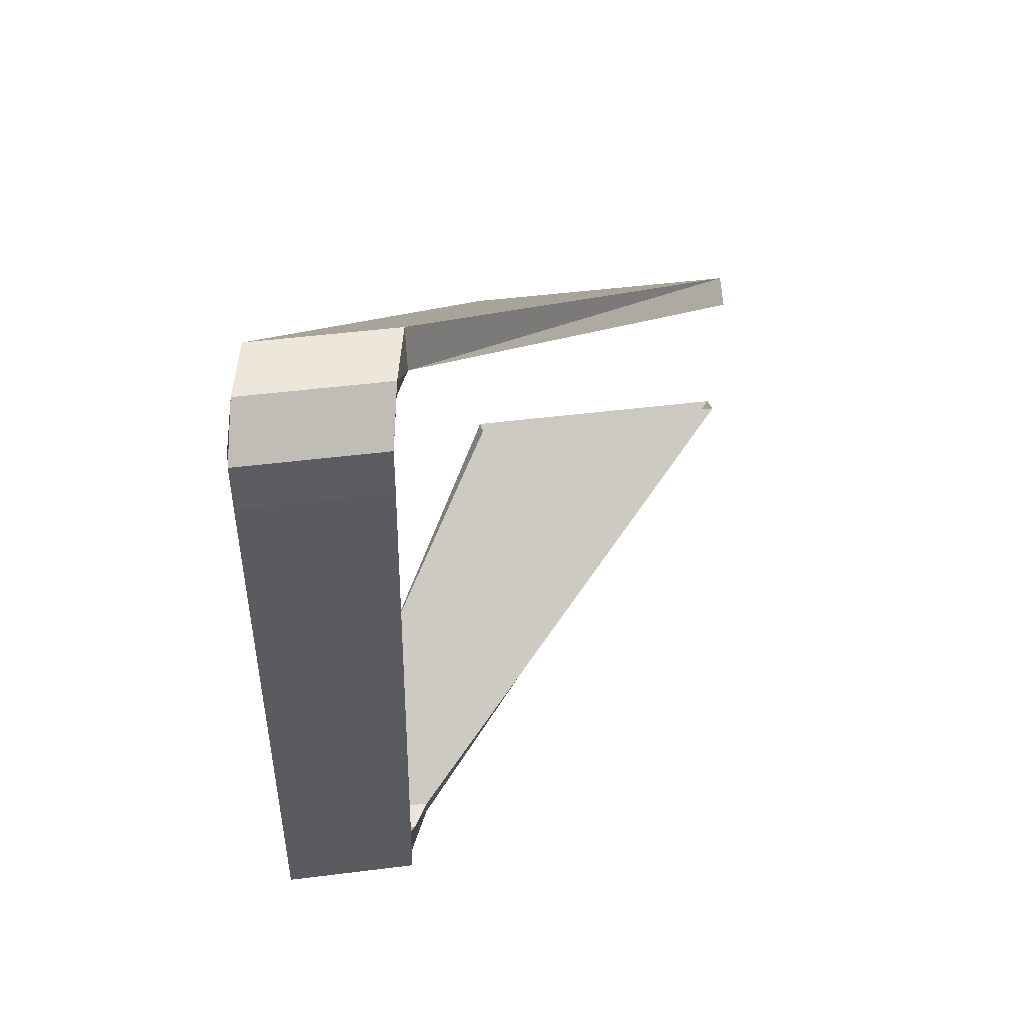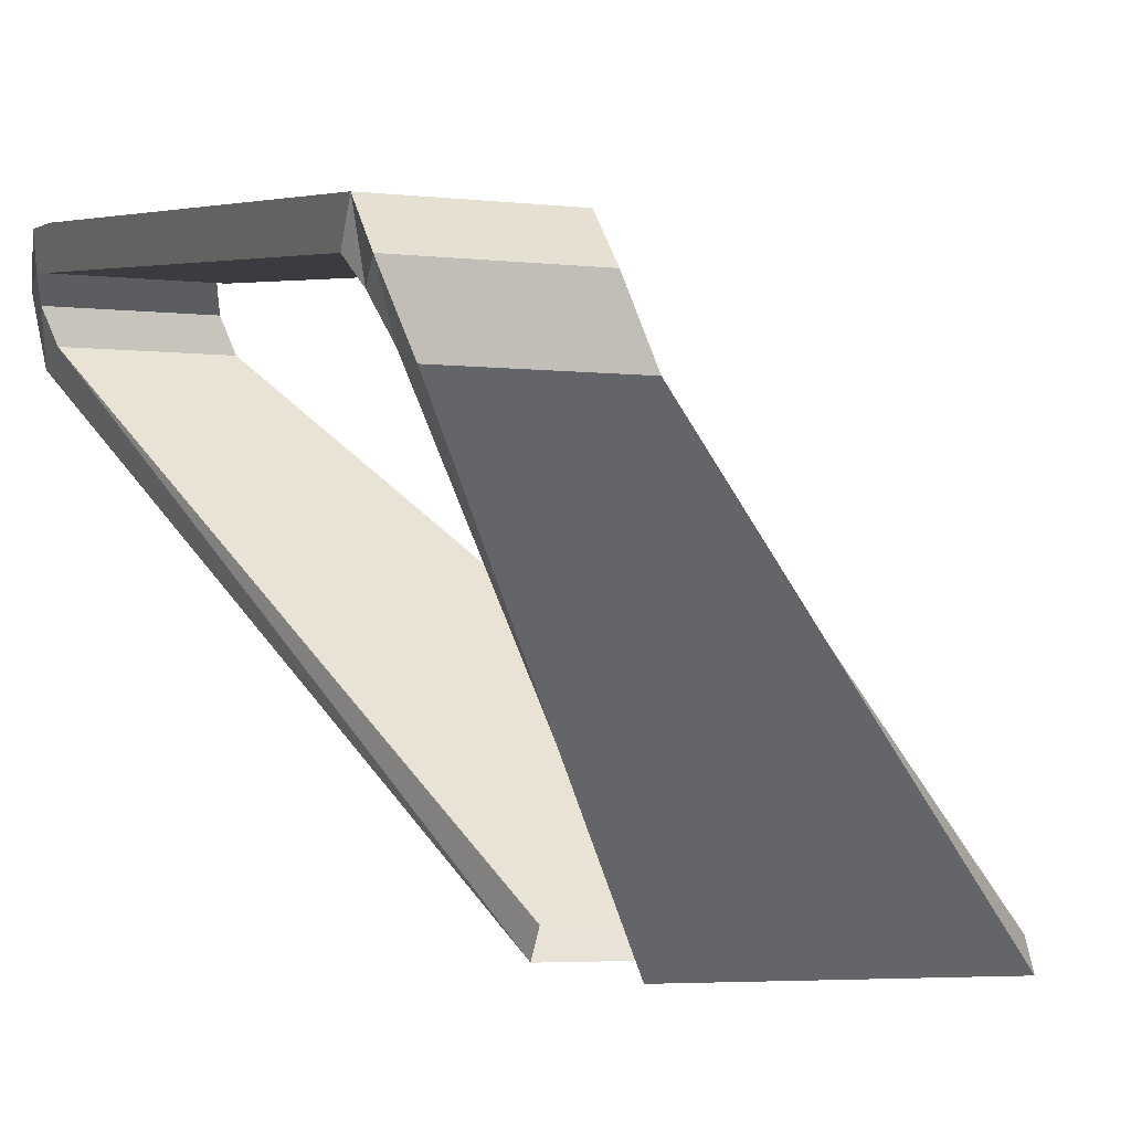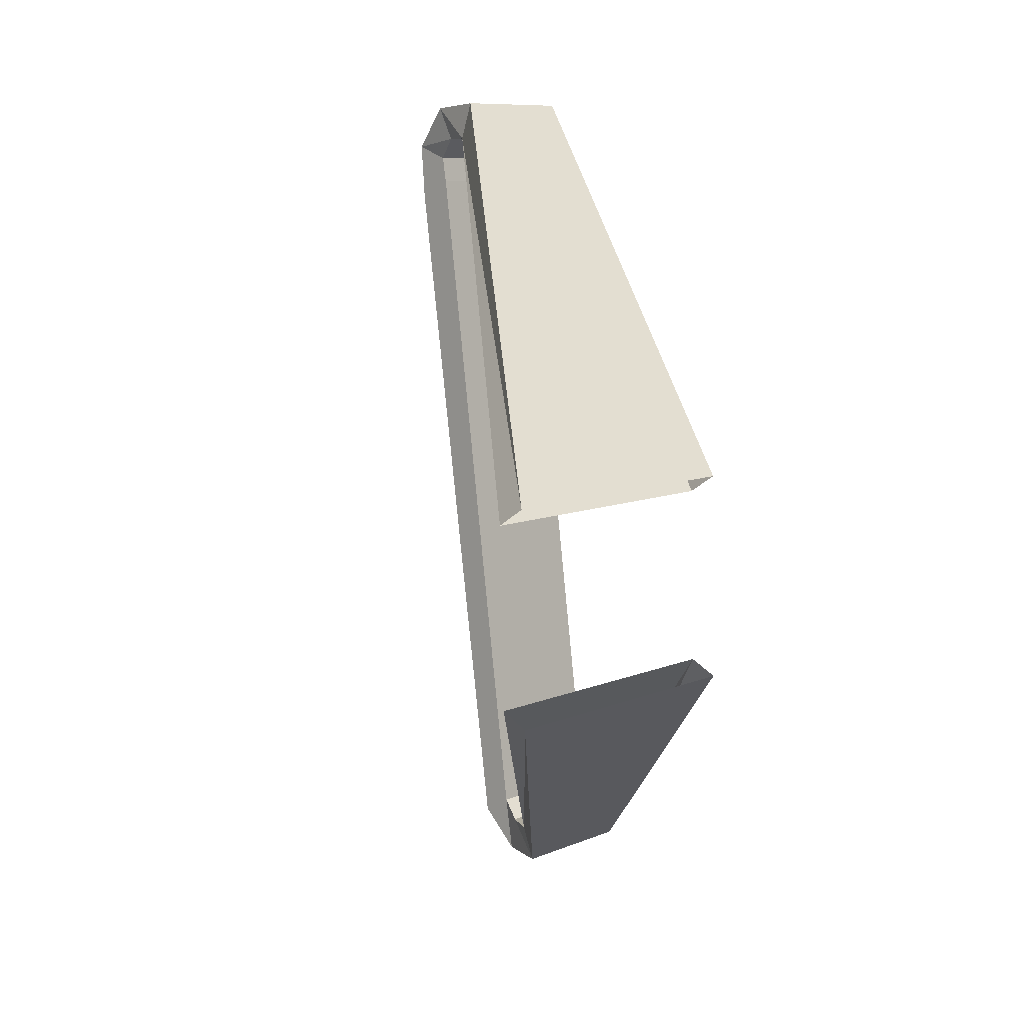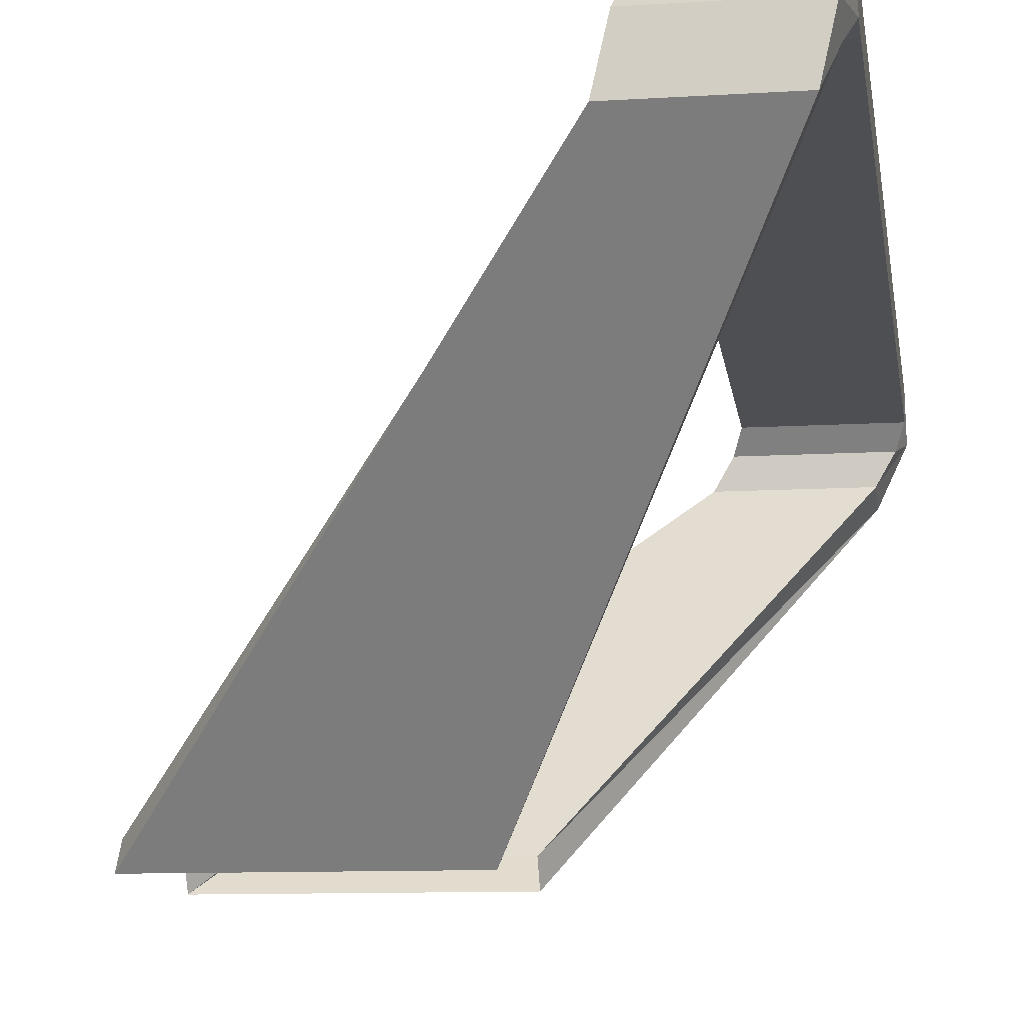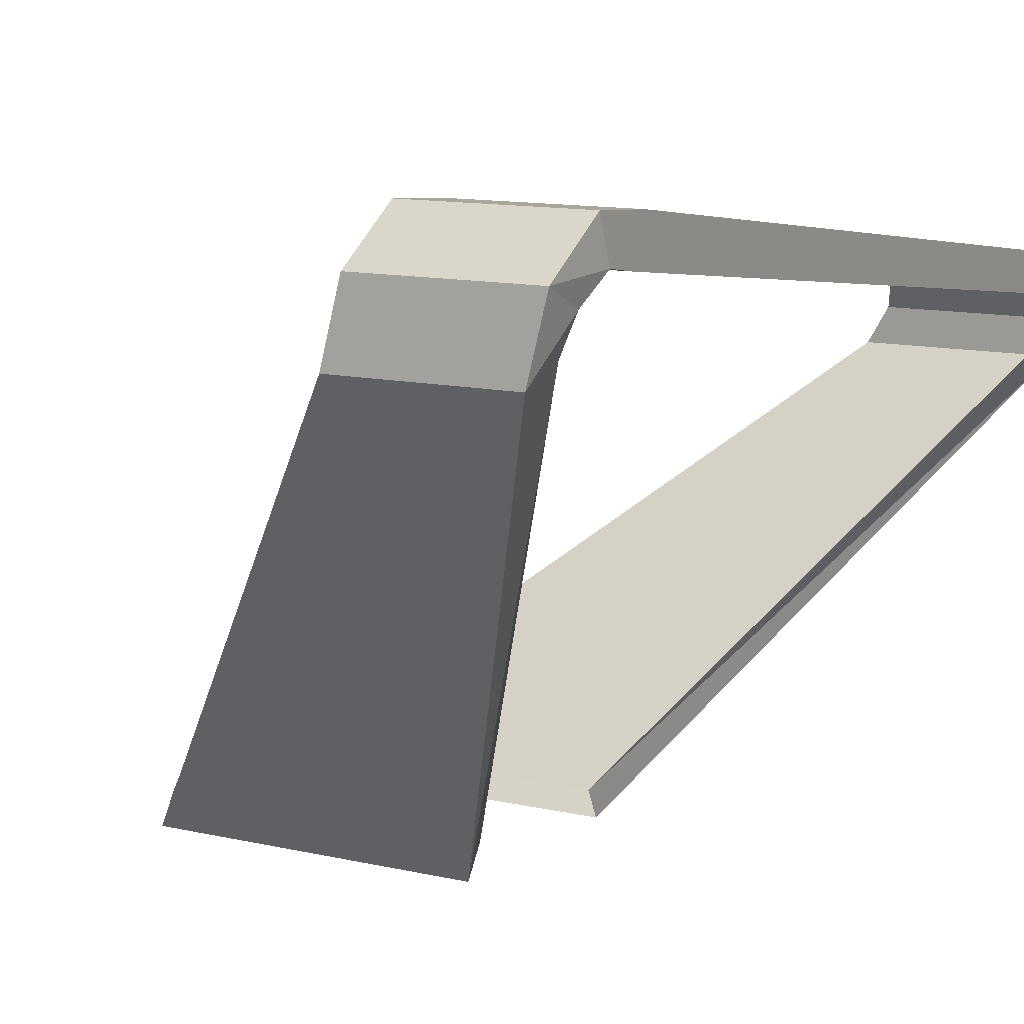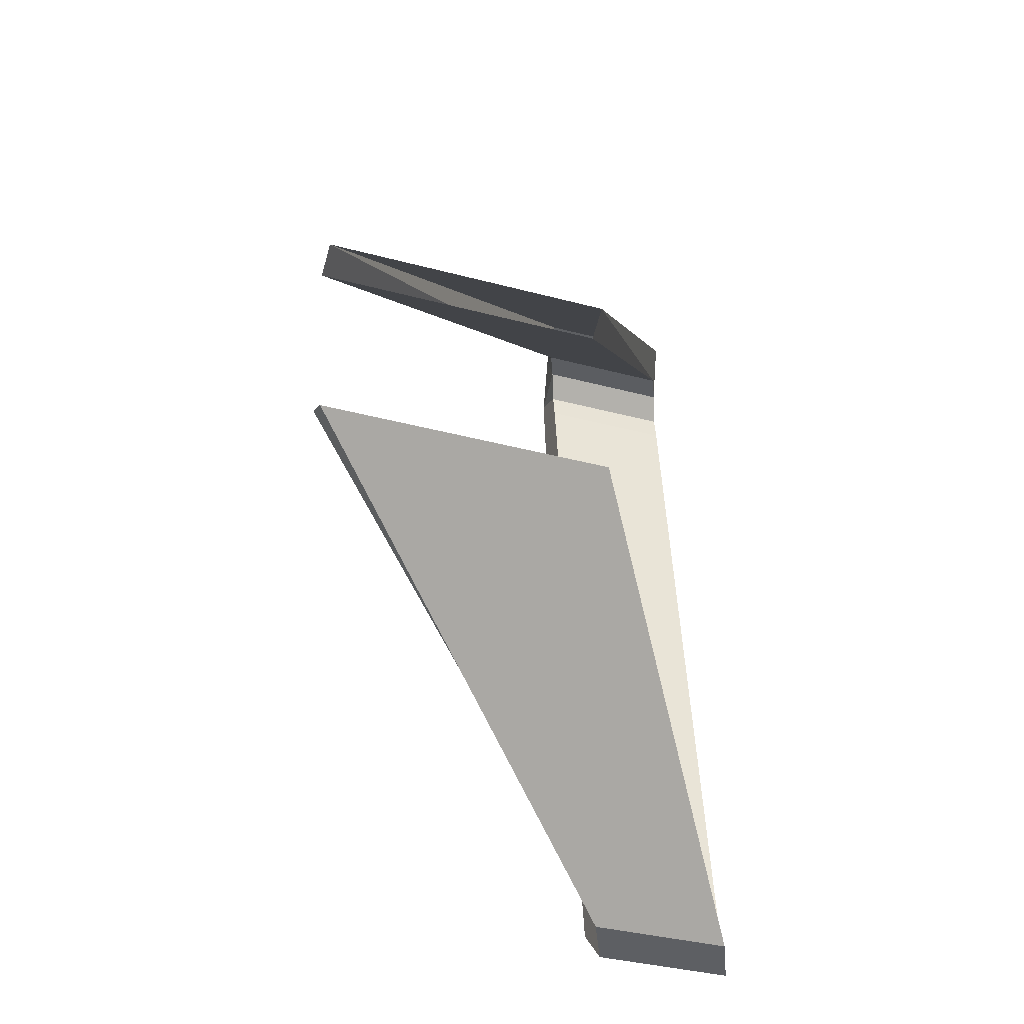
<metadata>
{"format":"obj","ext":"obj","renderer":"f3d","projection":"perspective","resolution":1024,"background":"white","views":[{"elev":47.2,"azim":171.9,"up":"+Z"},{"elev":-4.0,"azim":158.6,"up":"+Y"},{"elev":9.3,"azim":-47.4,"up":"+Z"},{"elev":-10.2,"azim":9.2,"up":"+Y"},{"elev":11.5,"azim":29.7,"up":"+Y"},{"elev":-36.0,"azim":-19.4,"up":"+Z"}]}
</metadata>
<code>
o mesh17/mesh17-geometry#mesh17-geometry
v 0.3568 -0.1197 -0.09207
v 0.2277 -0.2331 0.005518
v 0.3568 -0.1154 -0.08059
v 0.2277 -0.2245 0.009823
v 0.4028 -0.1154 -0.08059
v 0.3195 -0.2245 0.009823
v 0.4028 -0.1197 -0.09207
v 0.3195 -0.2331 0.005518
v 0.3655 -0.1011 -0.0935
v 0.3626 -0.1054 -0.08059
v 0.3655 -0.09822 -0.07484
v 0.4114 -0.09822 -0.07484
v 0.4085 -0.1054 -0.08059
v 0.4114 -0.1011 -0.0935
v 0.3655 -0.08818 -0.08059
v 0.4114 -0.08818 -0.08059
v 0.3655 -0.05517 0.1591
v 0.3655 -0.06665 0.1648
v 0.3655 -0.06522 0.1734
v 0.3655 -0.05374 0.1777
v 0.3626 -0.07239 0.1806
v 0.4085 -0.07239 0.1806
v 0.4114 -0.06522 0.1734
v 0.4114 -0.06665 0.1648
v 0.4114 -0.05374 0.1777
v 0.4114 -0.05517 0.1591
v 0.3626 -0.06665 0.1921
v 0.3583 -0.08244 0.1806
v 0.3583 -0.08674 0.1935
v 0.2277 -0.2317 0.07153
v 0.4085 -0.06665 0.1921
v 0.4042 -0.08674 0.1935
v 0.3195 -0.2317 0.07153
v 0.4042 -0.08244 0.1806
v 0.3195 -0.2231 0.06579
v 0.2277 -0.2231 0.06579
f 1 2 3
f 3 2 1
f 2 4 3
f 3 4 2
f 3 4 5
f 5 4 3
f 4 6 5
f 5 6 4
f 6 7 5
f 6 8 7
f 7 8 6
f 8 1 7
f 8 2 1
f 1 2 8
f 7 1 8
f 1 9 7
f 1 10 9
f 9 10 1
f 9 10 11
f 11 10 9
f 11 10 12
f 12 10 11
f 10 13 12
f 10 3 13
f 1 3 10
f 10 3 1
f 13 3 10
f 3 5 13
f 13 5 3
f 13 5 14
f 14 5 13
f 5 7 14
f 5 7 6
f 14 7 5
f 7 9 14
f 7 9 1
f 14 9 7
f 9 15 14
f 14 15 9
f 14 15 16
f 16 15 14
f 16 15 17
f 17 15 16
f 15 18 17
f 17 18 15
f 18 19 17
f 17 19 18
f 17 19 20
f 20 19 17
f 19 21 20
f 21 19 22
f 22 19 21
f 22 19 23
f 23 19 22
f 19 18 23
f 23 18 19
f 18 24 23
f 23 24 18
f 23 24 25
f 25 24 23
f 24 26 25
f 25 26 24
f 25 26 20
f 20 26 25
f 26 17 20
f 20 17 26
f 26 16 17
f 12 16 26
f 26 16 12
f 17 16 26
f 12 13 16
f 12 13 10
f 16 13 12
f 13 14 16
f 16 14 13
f 24 12 26
f 26 12 24
f 11 12 24
f 24 12 11
f 18 11 24
f 15 11 18
f 18 11 15
f 24 11 18
f 9 11 15
f 15 11 9
f 25 20 27
f 27 20 25
f 21 27 20
f 20 27 21
f 21 28 27
f 27 28 21
f 28 29 27
f 30 29 28
f 28 29 30
f 27 29 28
f 27 29 31
f 31 29 27
f 29 32 31
f 29 30 32
f 32 30 29
f 30 33 32
f 32 33 30
f 32 33 34
f 34 33 32
f 33 35 34
f 34 35 33
f 35 28 34
f 35 36 28
f 28 36 35
f 36 30 28
f 28 30 36
f 34 28 35
f 28 21 34
f 34 21 28
f 34 21 22
f 22 21 34
f 32 34 22
f 22 34 32
f 32 22 31
f 31 22 32
f 31 22 23
f 23 22 31
f 31 23 25
f 25 23 31
f 31 25 27
f 27 25 31
f 31 32 29
f 20 21 19

</code>
